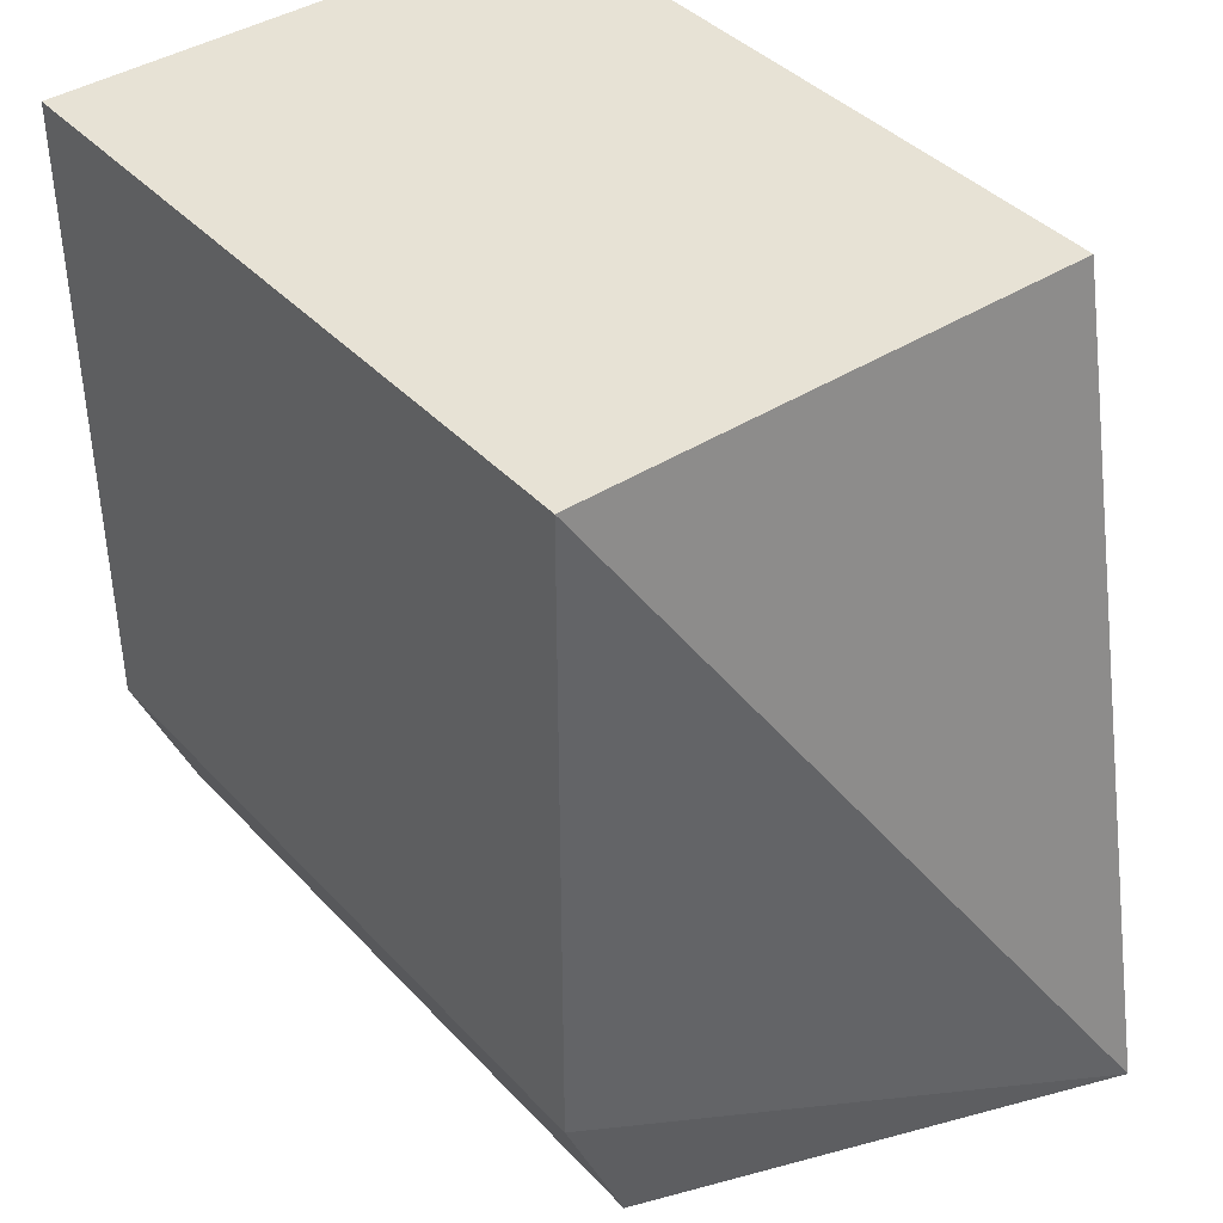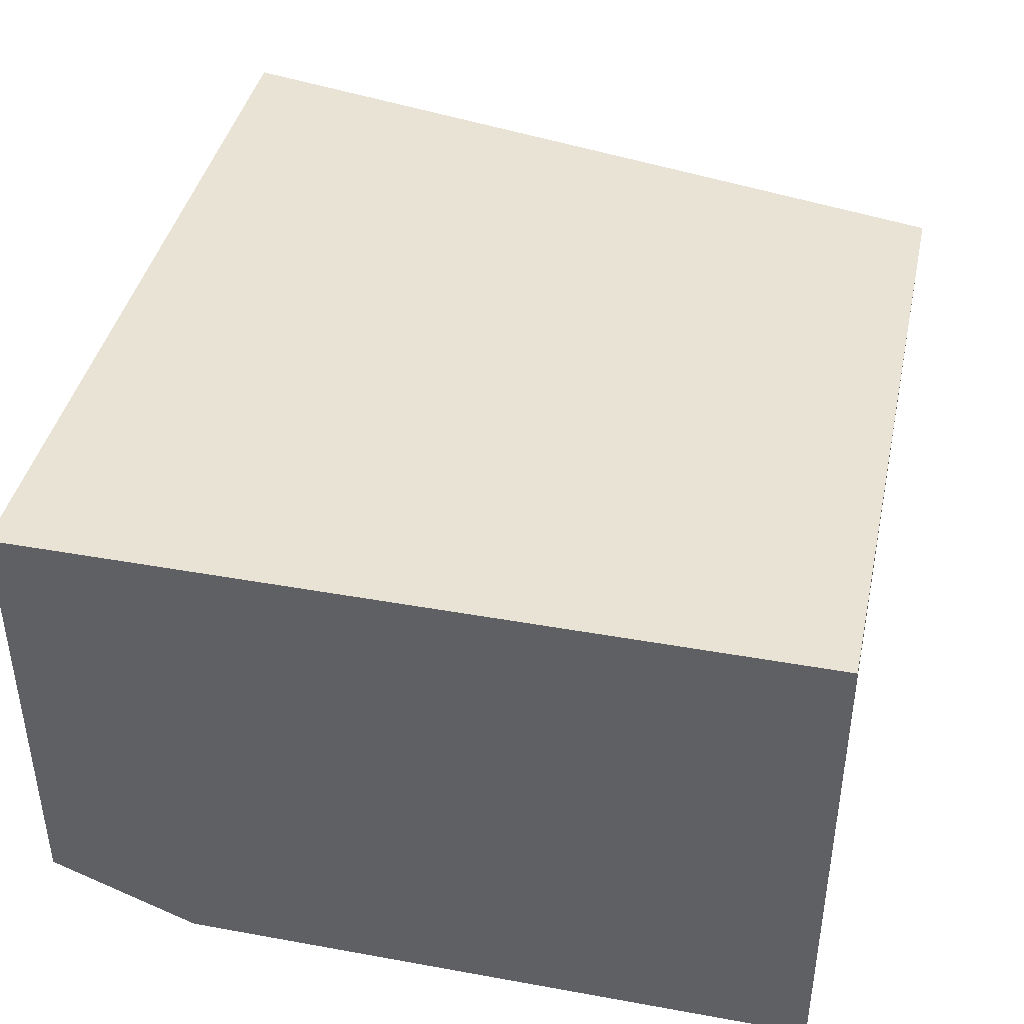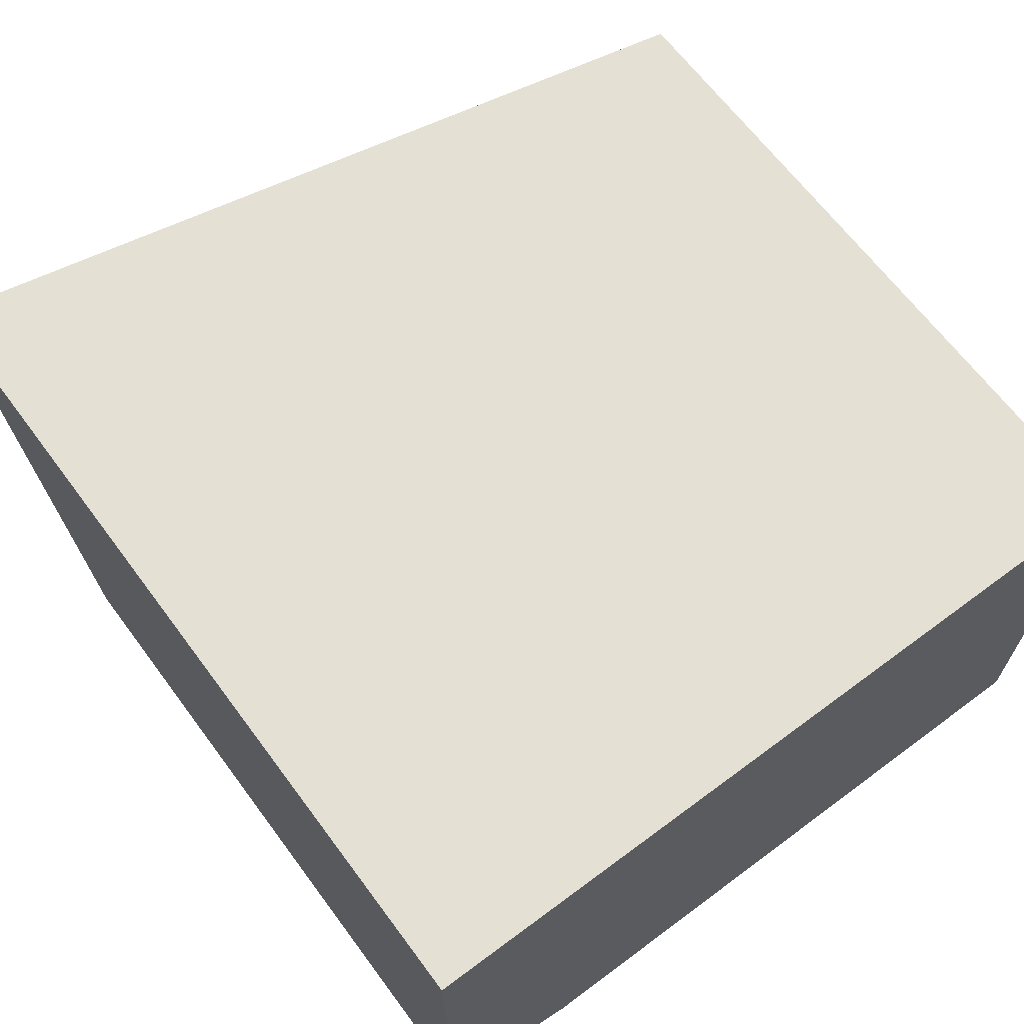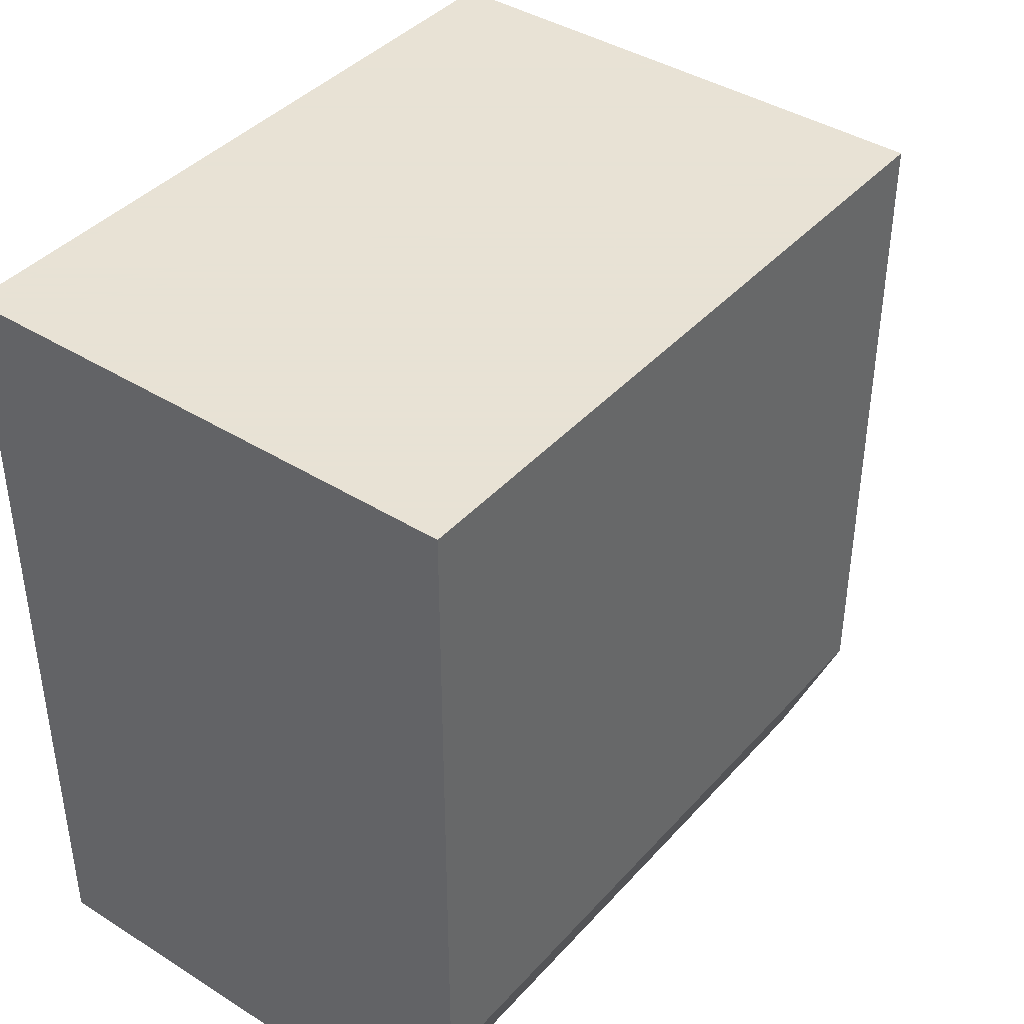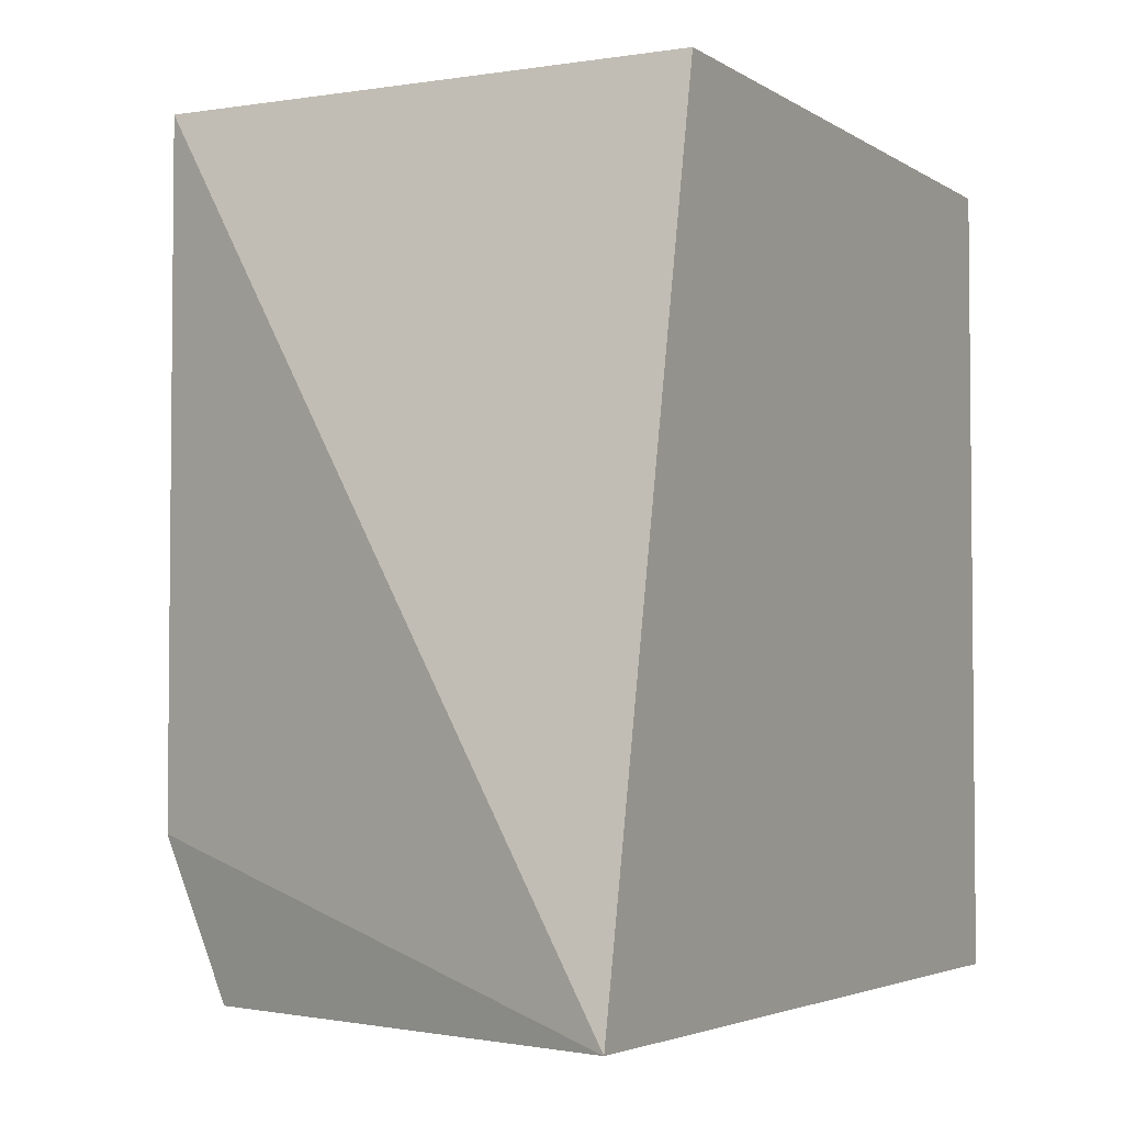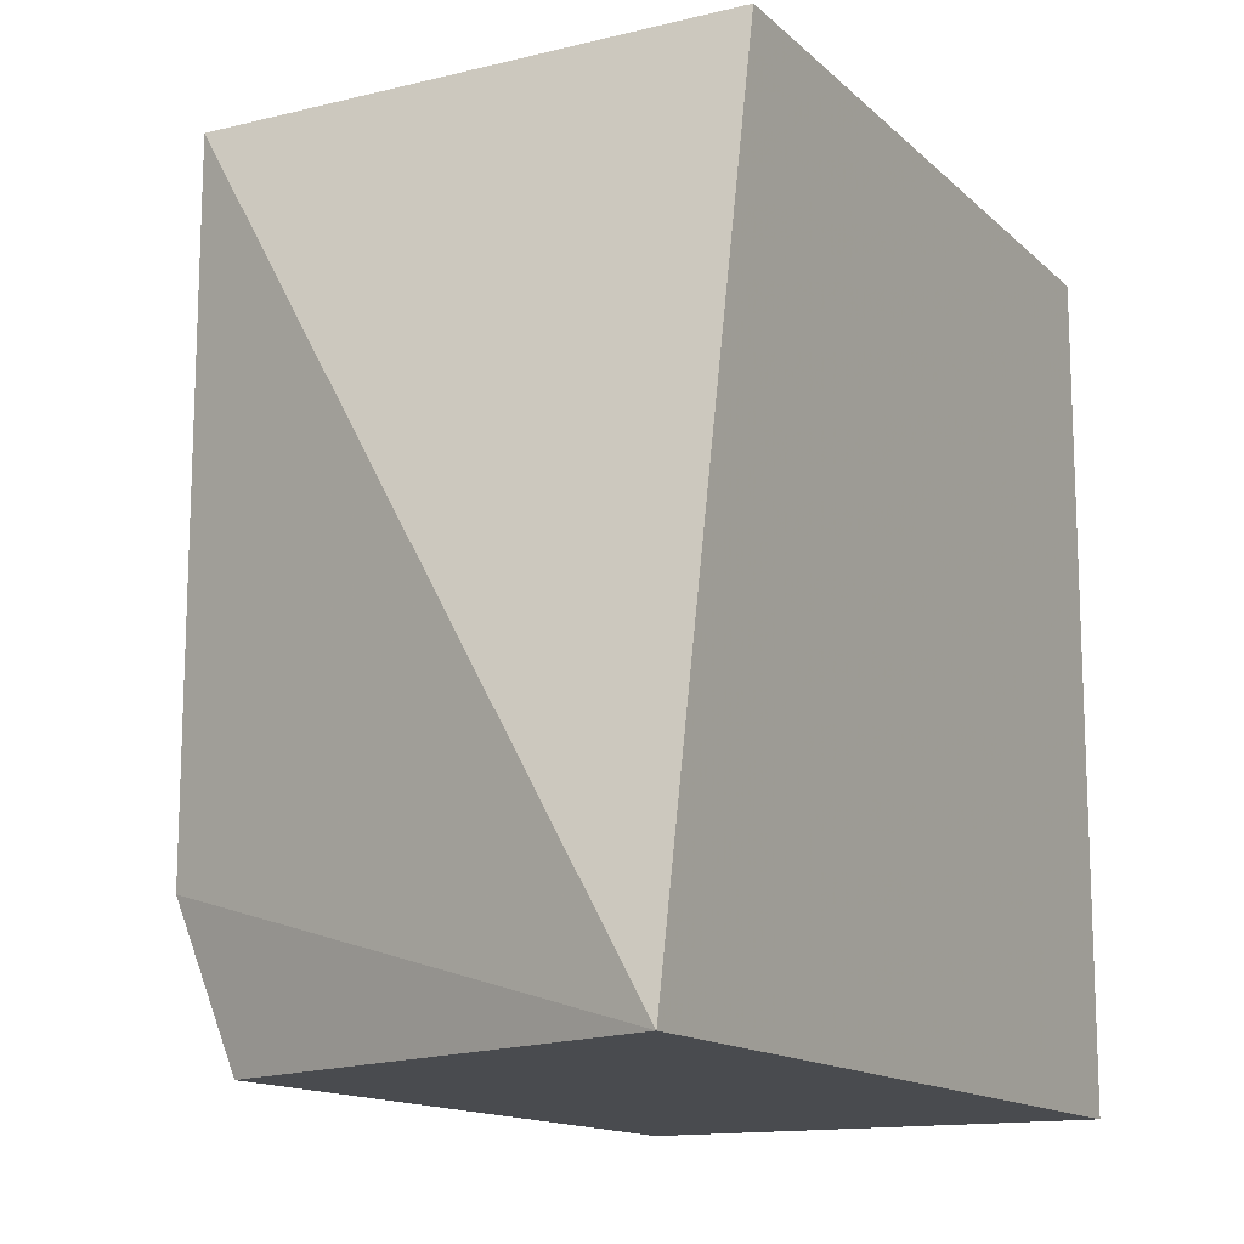
<metadata>
{"format":"obj","ext":"obj","renderer":"f3d","projection":"perspective","resolution":1024,"background":"white","views":[{"elev":40.3,"azim":-128.2,"up":"+Y"},{"elev":41.2,"azim":102.4,"up":"+Z"},{"elev":66.0,"azim":53.3,"up":"+Z"},{"elev":40.6,"azim":127.5,"up":"+Y"},{"elev":-3.6,"azim":-62.6,"up":"+Y"},{"elev":-14.0,"azim":-61.6,"up":"+Y"}]}
</metadata>
<code>
v 0.0425 0.06886 0.0006818
v 0.0425 0.04568 0.0006818
v 0.0425 0.06886 -0.01432
v 0.02227 0.06886 -0.01432
v 0.0175 0.04568 0.0006818
v 0.02227 0.04568 -0.0125
v 0.02227 0.06886 0.0006818
v 0.0425 0.04568 -0.0125
v 0.02227 0.05 -0.01432
v 0.0425 0.05 -0.01432
f 1 2 3
f 1 3 4
f 6 2 5
f 7 1 4
f 7 4 5
f 7 5 2
f 7 2 1
f 8 3 2
f 8 2 6
f 9 6 5
f 9 5 4
f 10 3 8
f 10 8 6
f 10 6 9
f 10 9 4
f 10 4 3

</code>
